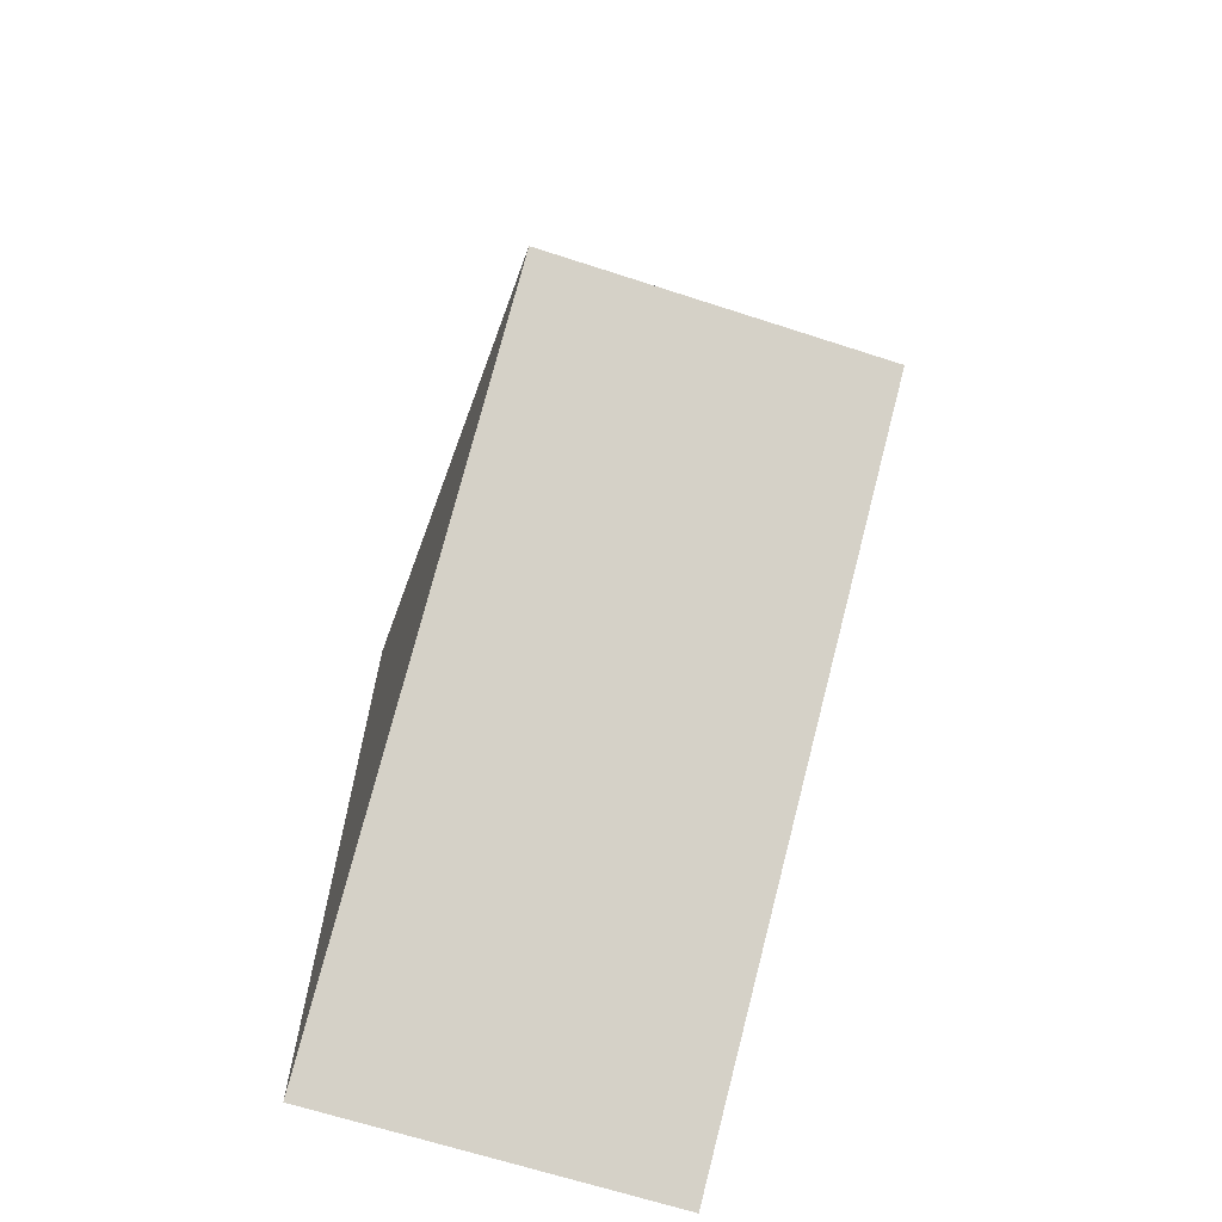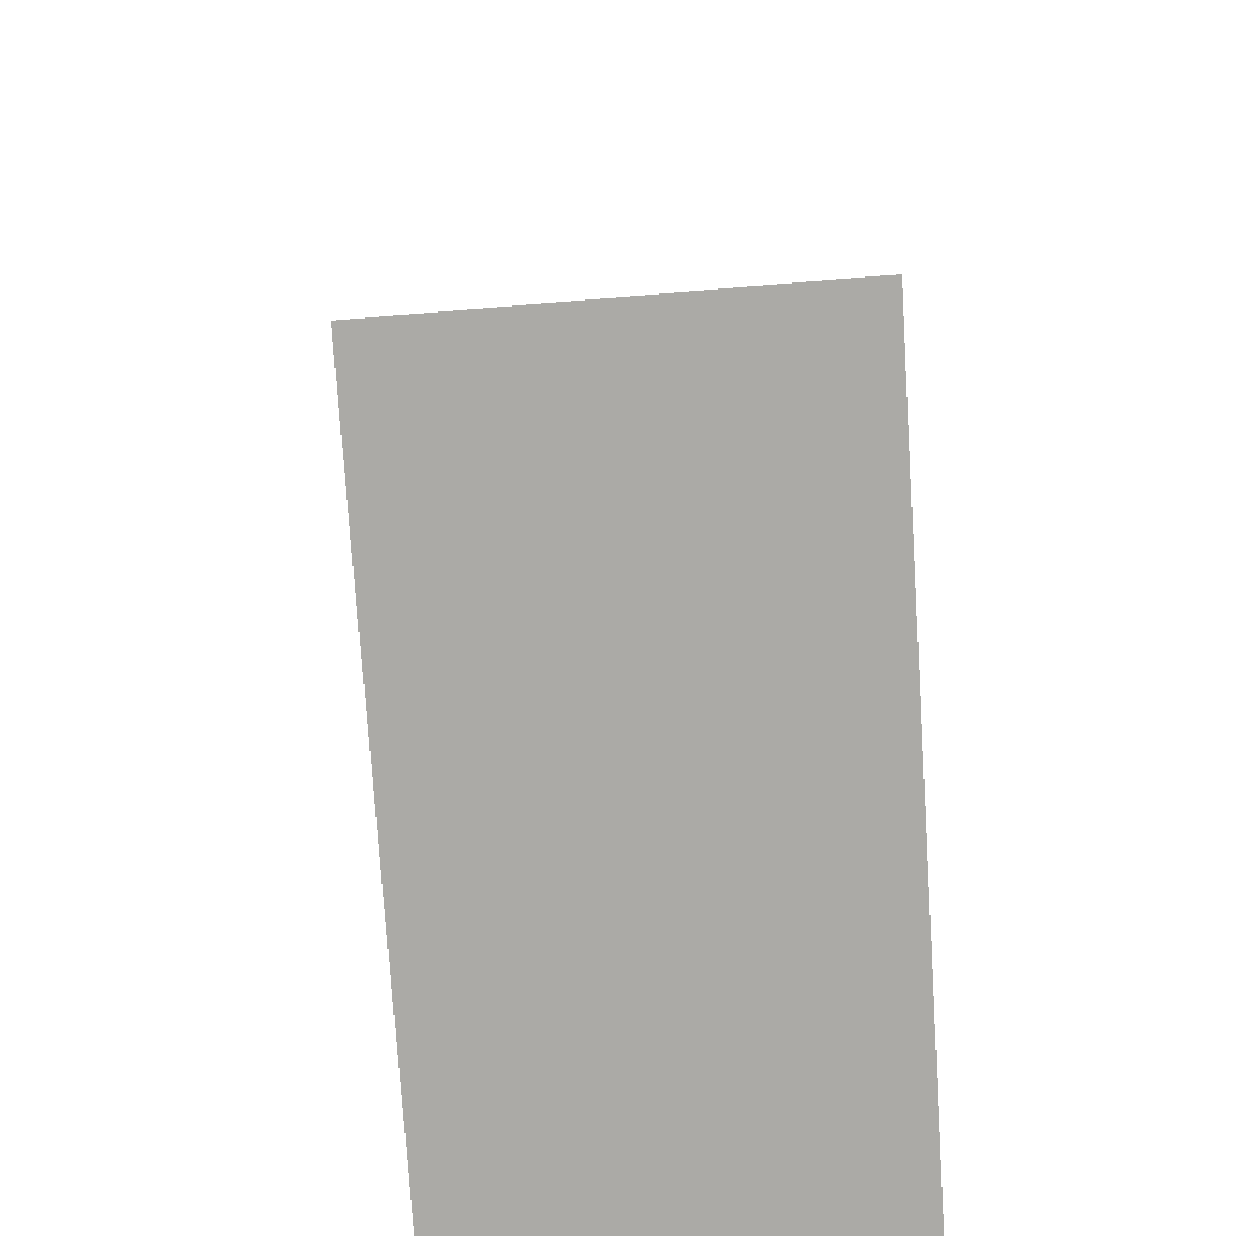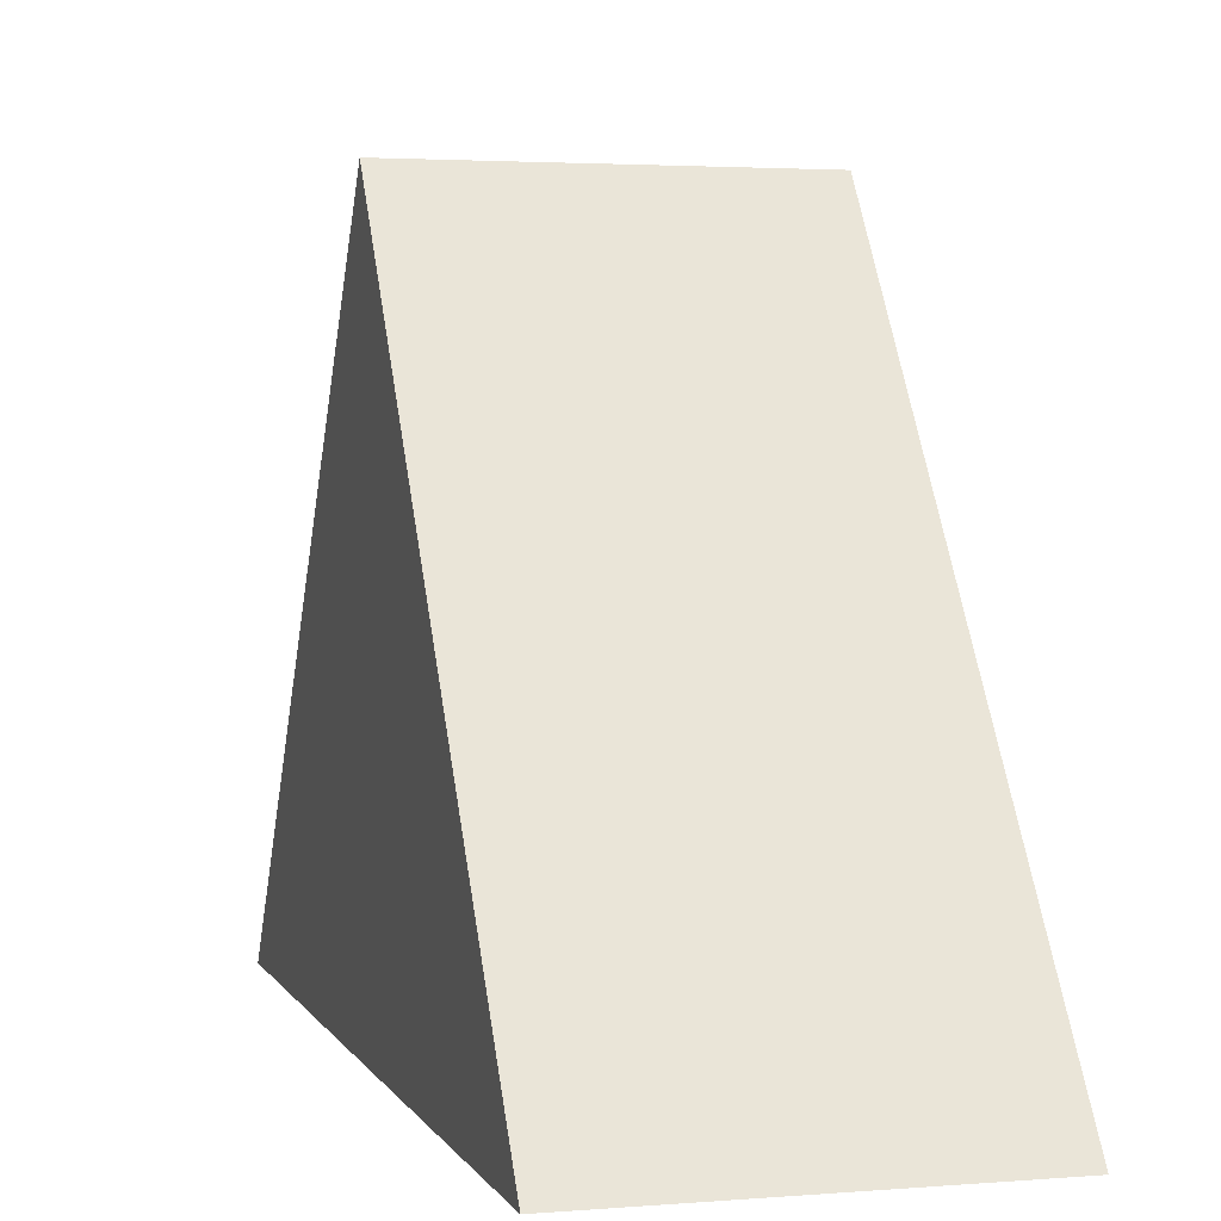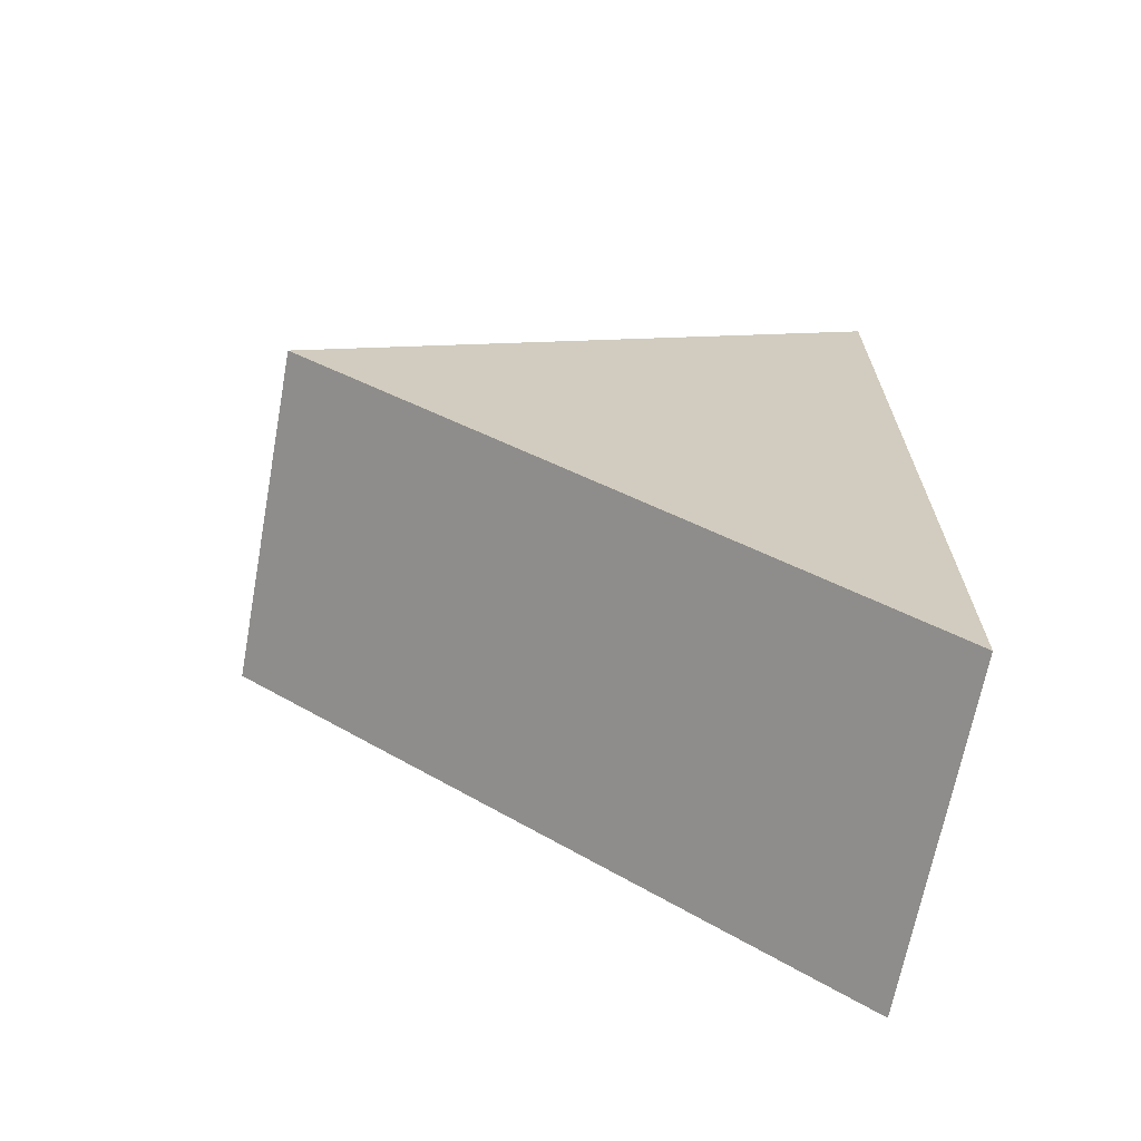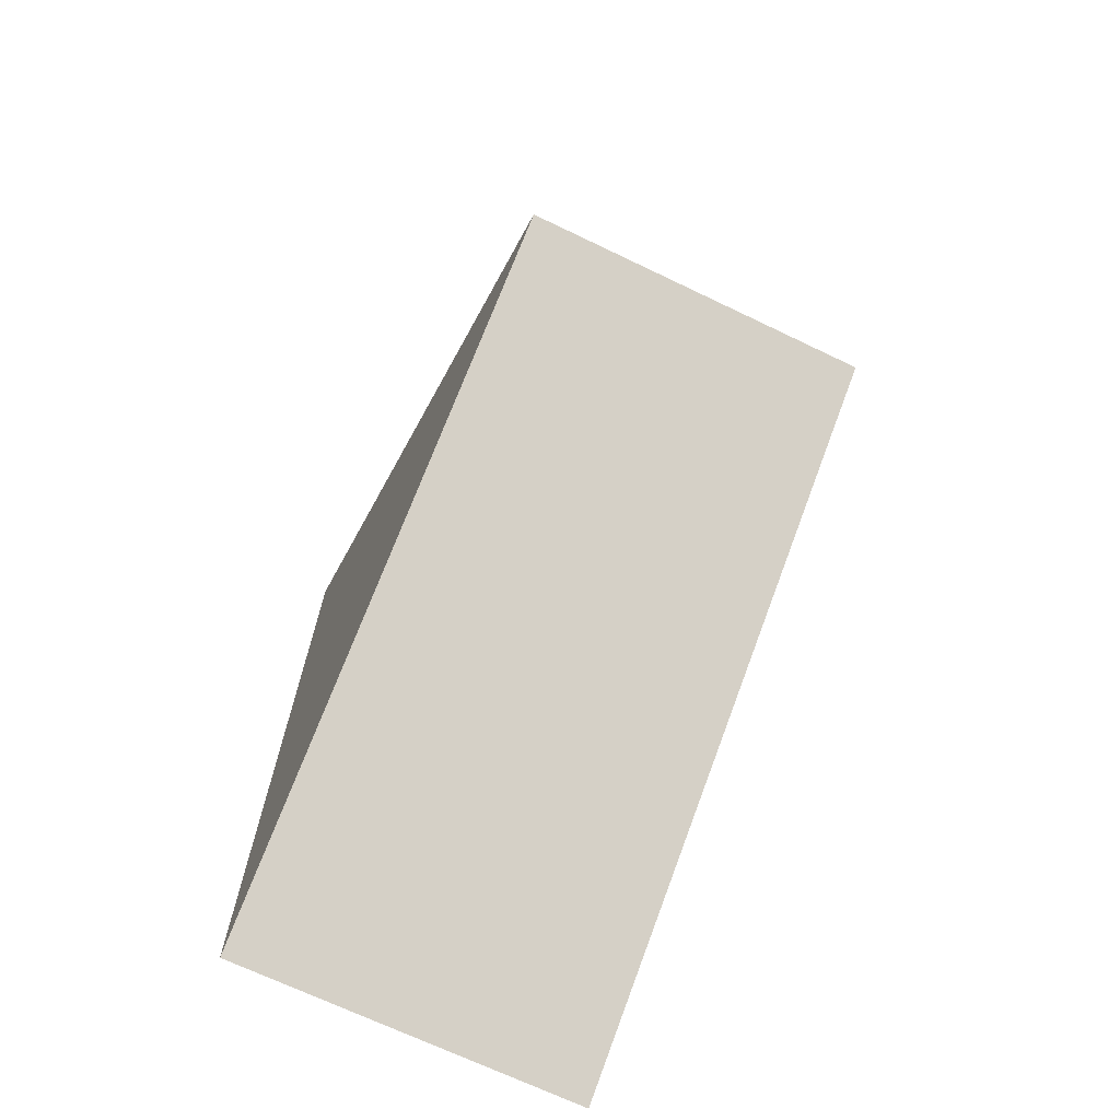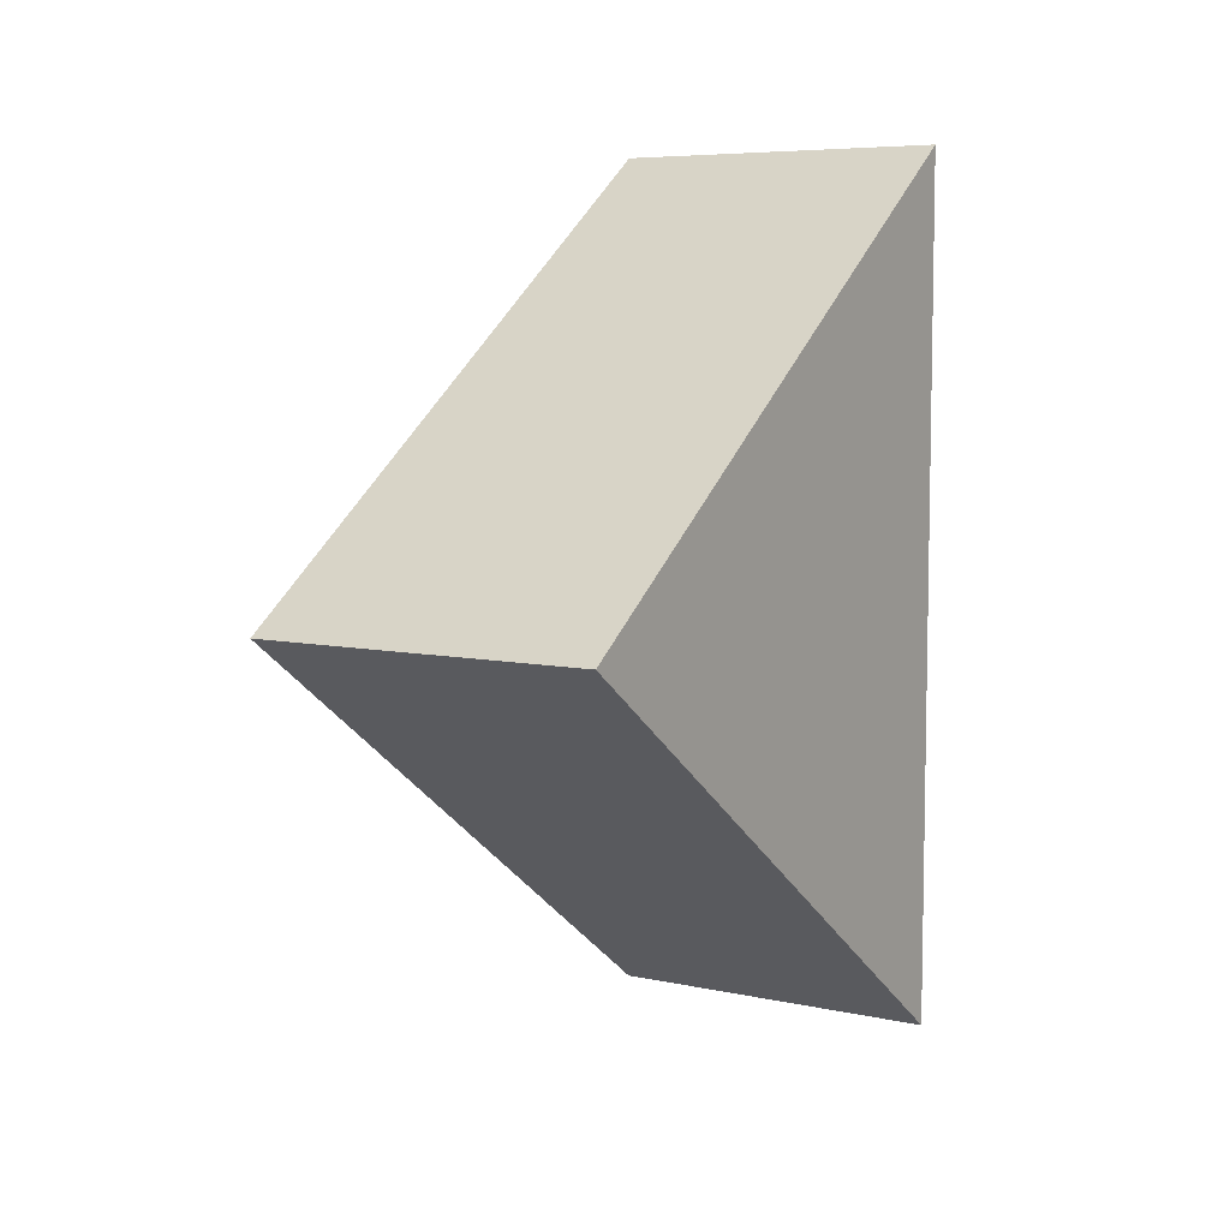
<metadata>
{"format":"obj","ext":"obj","renderer":"f3d","projection":"perspective","resolution":1024,"background":"white","views":[{"elev":-66.9,"azim":162.0,"up":"+Z"},{"elev":50.5,"azim":173.4,"up":"+Y"},{"elev":2.9,"azim":-15.7,"up":"+Y"},{"elev":-67.2,"azim":-100.5,"up":"+Z"},{"elev":-70.0,"azim":154.4,"up":"+Z"},{"elev":6.9,"azim":-147.9,"up":"+Z"}]}
</metadata>
<code>
o Cube
v 0.278 0.9279 0
v 0.278 -0.04763 -0.6994
v 0.278 -0.04763 0.6994
v -0.278 0.9279 0
v -0.278 -0.04763 -0.6994
v -0.278 -0.04763 0.6994
f 3 1 4 6
f 6 4 5
f 5 2 3 6
f 2 1 3
f 5 4 1 2

</code>
